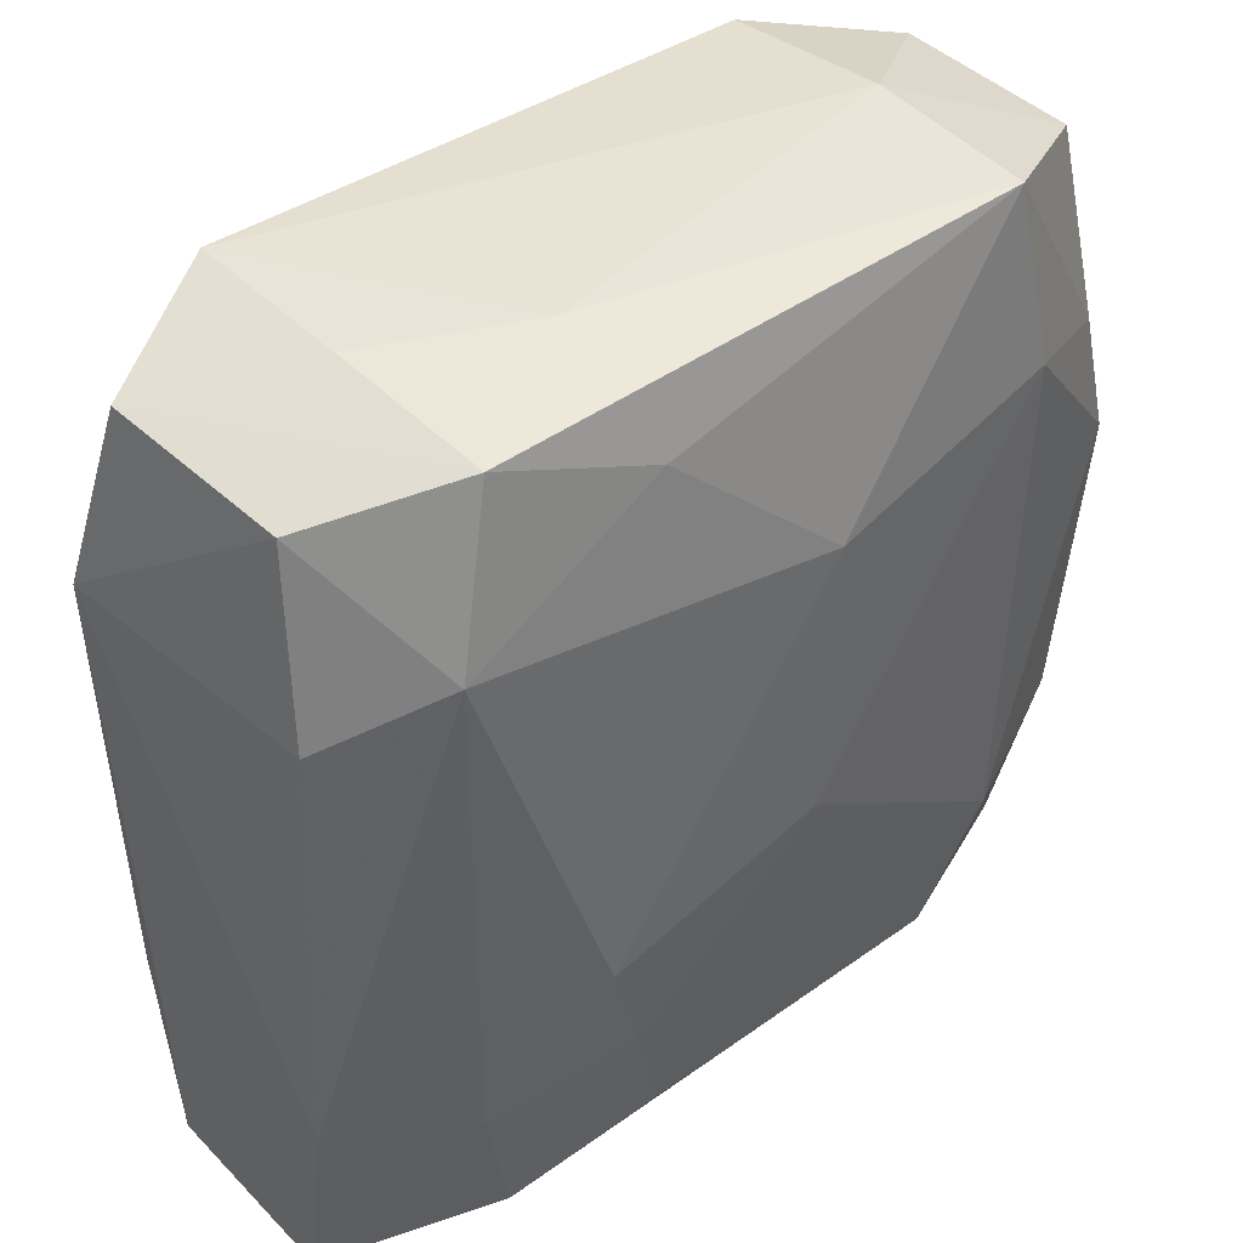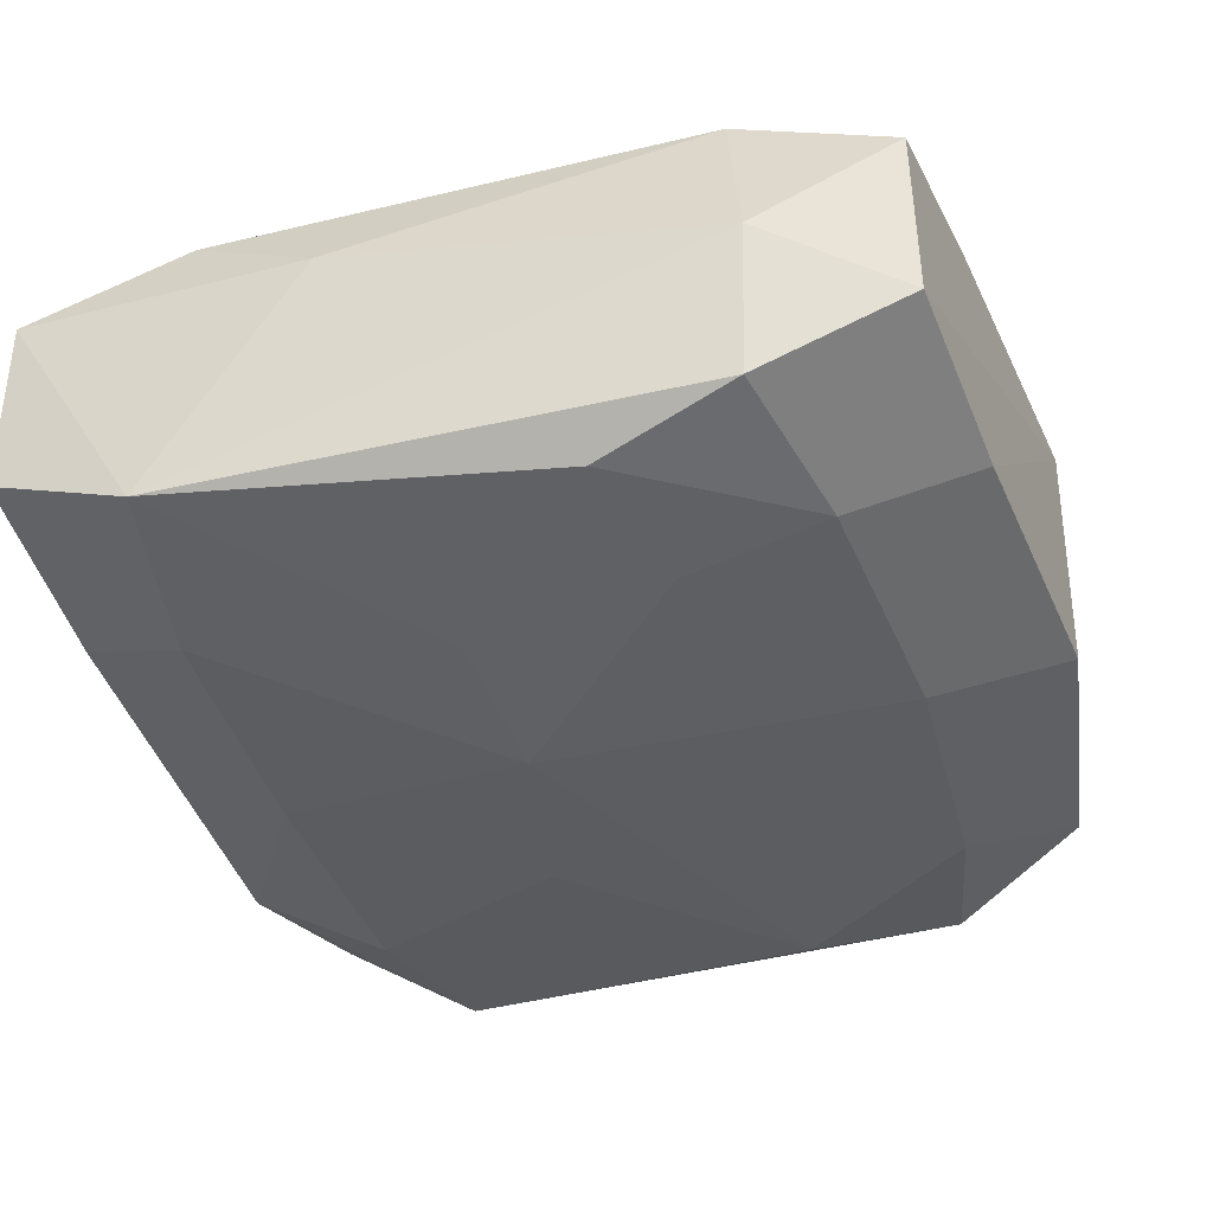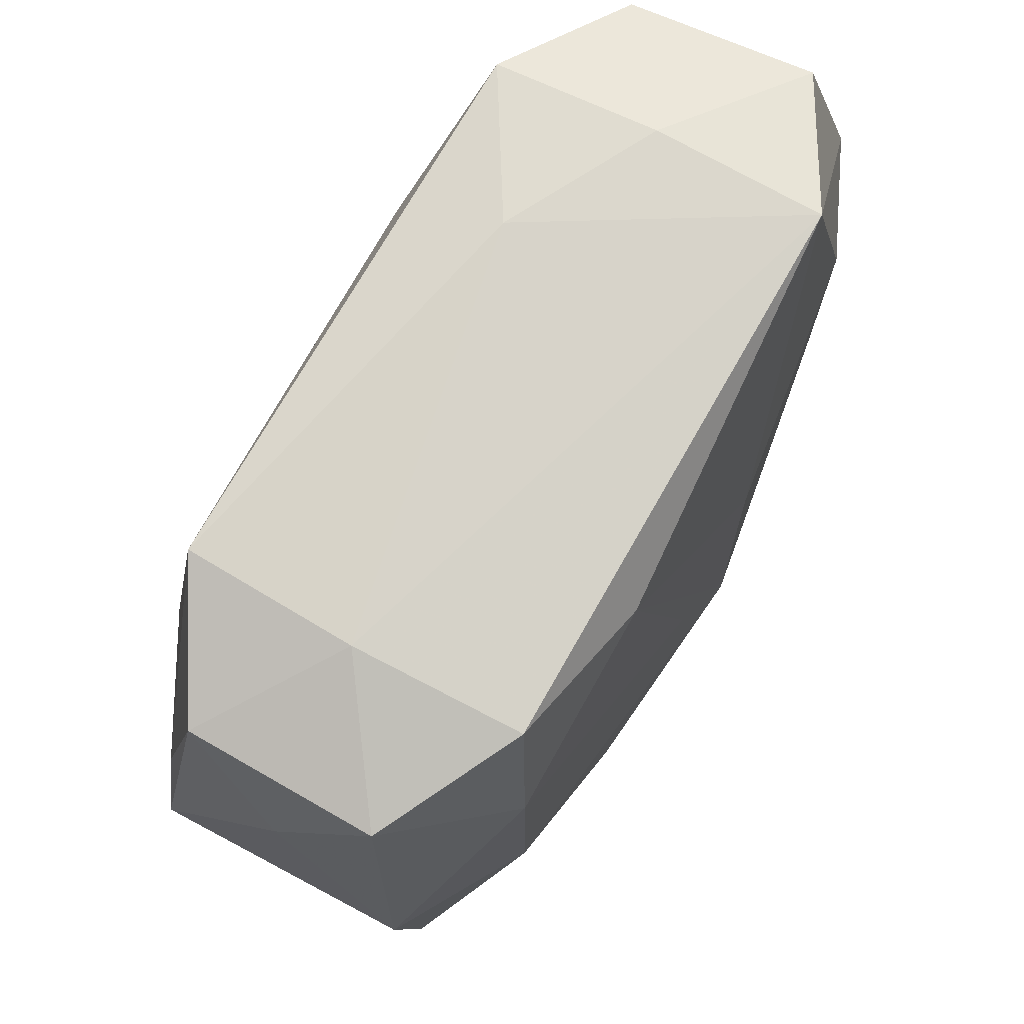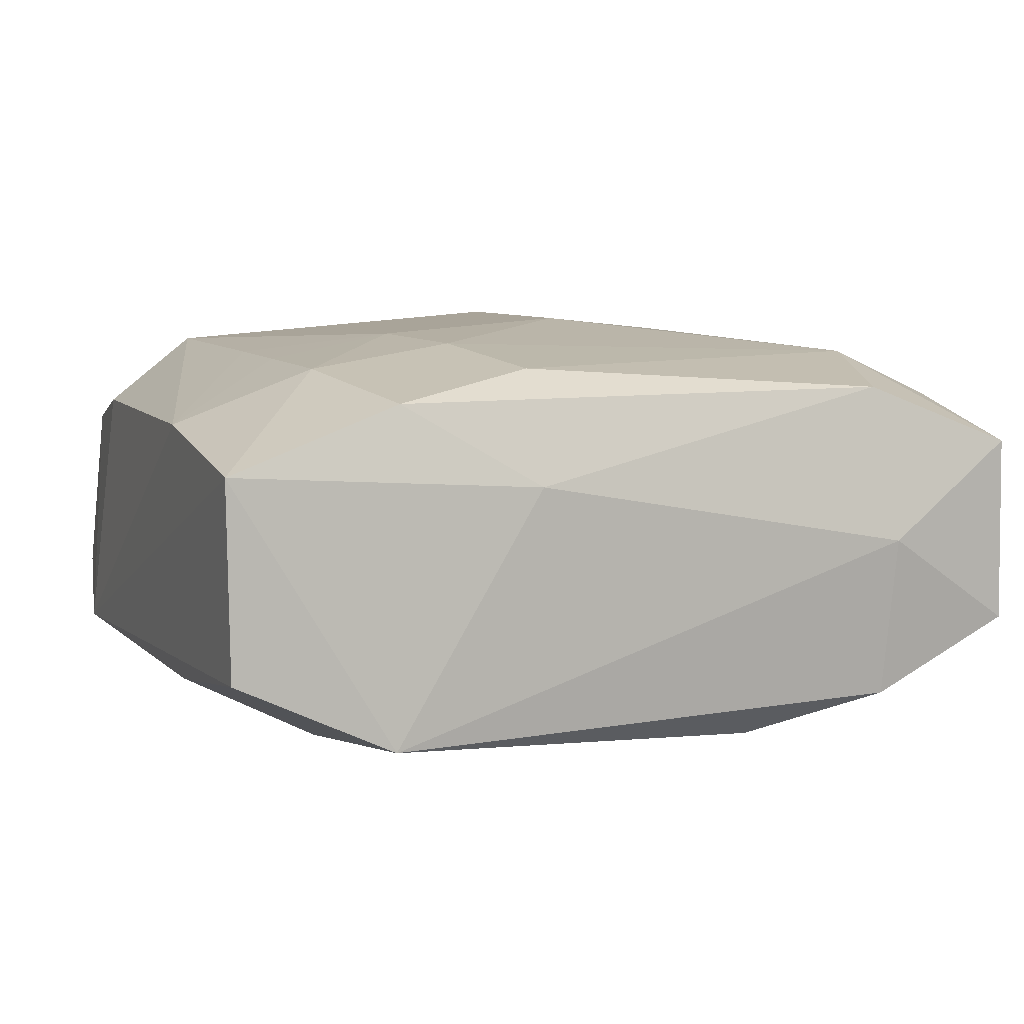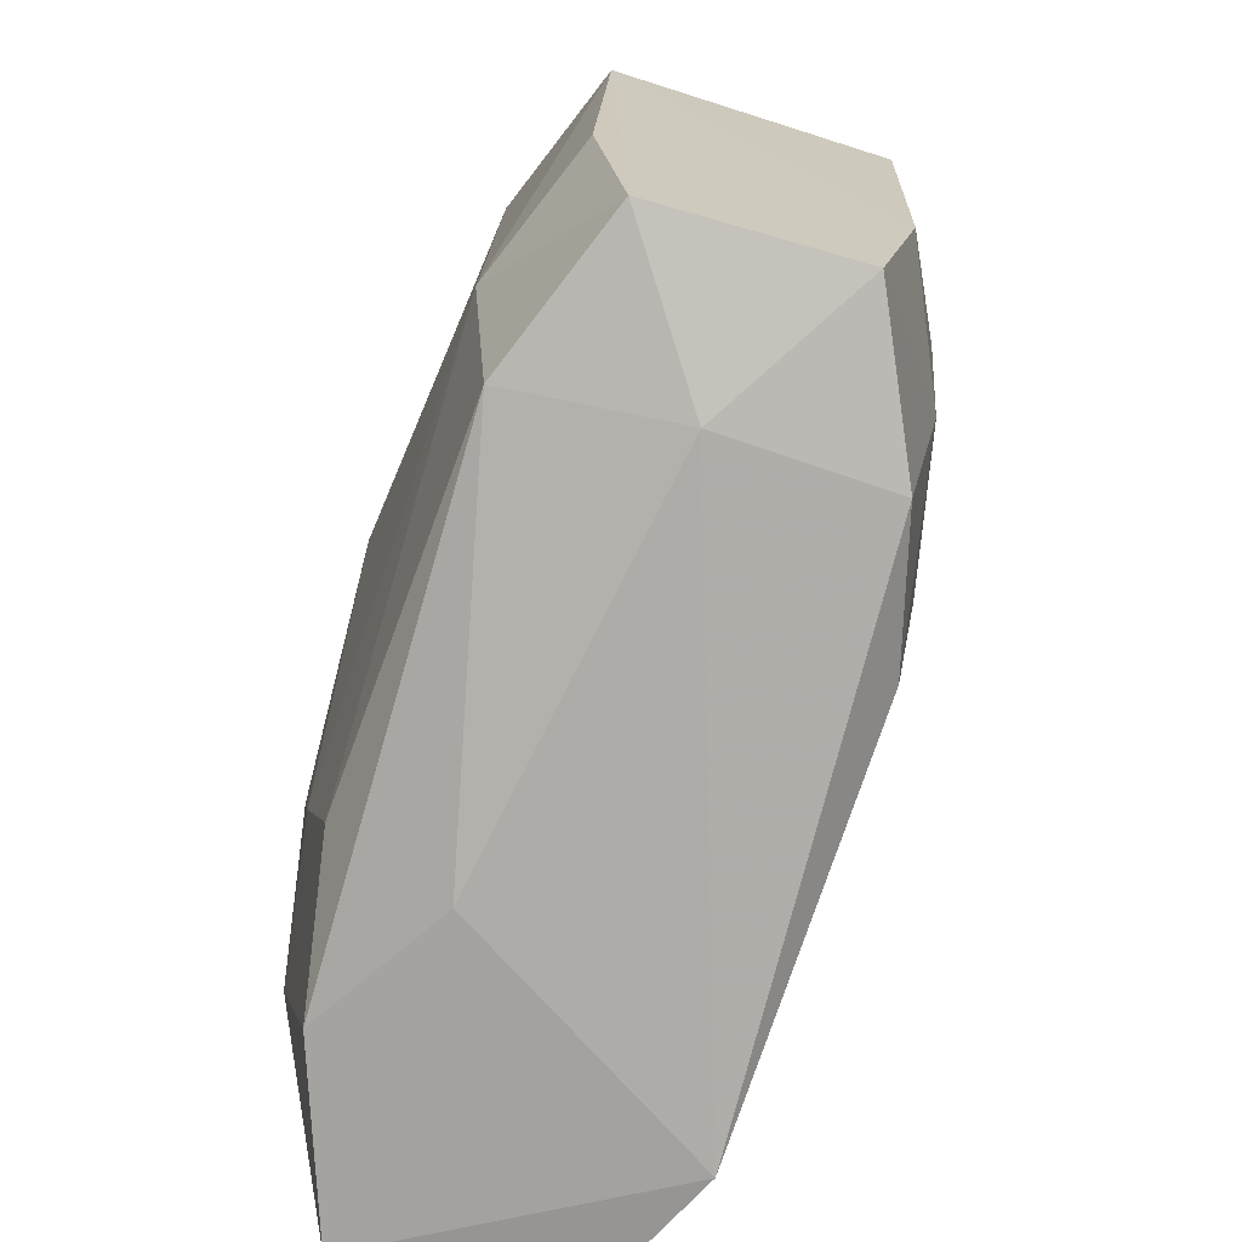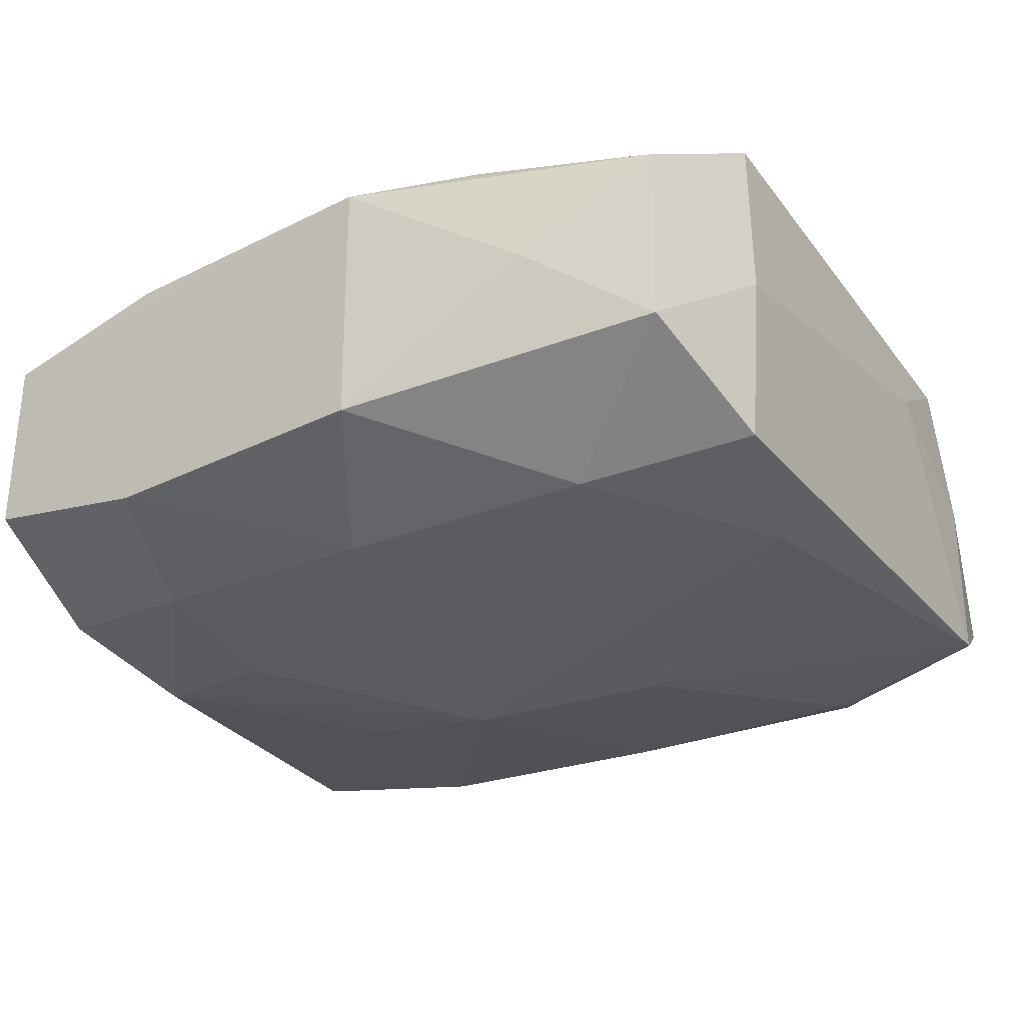
<metadata>
{"format":"obj","ext":"obj","renderer":"f3d","projection":"perspective","resolution":1024,"background":"white","views":[{"elev":43.0,"azim":-40.8,"up":"+Y"},{"elev":-39.0,"azim":16.3,"up":"+Z"},{"elev":75.6,"azim":119.1,"up":"+Y"},{"elev":7.7,"azim":-21.6,"up":"+Z"},{"elev":-76.9,"azim":73.7,"up":"+Y"},{"elev":-28.7,"azim":120.4,"up":"+Z"}]}
</metadata>
<code>
v -0.01861 0.03079 -2.117e-05
v -0.008307 -0.02554 0.01329
v 0.003482 0.01511 0.01529
v 0.01825 -0.0309 0.0006578
v -0.02117 -0.01744 0.01307
v -0.007508 0.02553 0.01292
v -0.02155 -0.01808 -0.01286
v 0.02963 -0.01571 -0.008372
v -0.01963 -0.0309 -0.01145
v 0.01962 0.03073 0.0002617
v 0.03212 0.004919 0.009432
v -0.02124 0.01843 -0.01324
v -0.02808 0.02833 -0.006582
v 0.02869 0.02738 -0.006134
v 0.02027 -0.01811 0.01342
v -0.02142 0.0186 0.01331
v 0.02222 -0.0005842 -0.01326
v -0.01853 -0.02876 0.01143
v 0.01766 -0.02986 -0.01057
v -0.01077 -0.01656 0.01457
v 0.02115 0.01762 0.0134
v 0.007796 -0.02768 -0.01318
v 0.008554 0.02673 -0.01343
v -0.01287 -0.008925 0.01493
v -0.01861 0.03085 -0.01179
v -0.0214 0.000246 0.01325
v 0.02155 0.01763 -0.01281
v 0.02973 0.01439 0.00939
v -0.008304 0.03117 0.005378
v 0.01036 -0.01761 -0.01418
v -0.03046 -0.02916 0.007116
v -0.02134 -0.007779 0.01319
v -0.03048 0.01566 -0.009248
v -0.03048 -0.01477 0.009251
v -0.002897 -0.004805 -0.01624
v 0.002308 -0.004311 0.01561
v -0.03028 -0.02917 -0.006523
v 0.03175 0.004724 -0.008246
v -0.005797 0.009434 -0.01533
v 0.002725 0.00401 -0.01529
v -0.02178 7.963e-05 -0.01329
v 0.01913 0.02976 -0.0113
v -0.003744 -0.01552 -0.01475
v 0.02041 -0.01823 -0.01221
v -0.02862 0.01474 0.008644
v 0.01703 -0.02893 0.01155
v 0.02804 -0.02884 0.007269
v -0.03005 -0.01474 -0.008776
v 0.03072 0.01826 0.0004259
v -0.009168 -0.0309 0.005736
v -0.01804 0.02978 0.01129
v -0.02708 0.0273 0.006192
v 0.0295 -0.0156 0.009654
v 0.02857 0.02744 0.006828
v 0.01924 0.03034 0.01199
v 0.02816 -0.02895 -0.005839
f 11 56 8
f 35 9 7
f 7 41 35
f 33 31 34
f 34 31 5
f 23 25 42
f 12 41 33
f 33 25 12
f 35 41 12
f 13 25 33
f 43 9 35
f 35 22 43
f 43 22 9
f 9 22 19
f 11 15 53
f 9 31 37
f 37 7 9
f 37 31 33
f 25 23 39
f 39 12 25
f 39 23 35
f 35 12 39
f 51 13 52
f 52 13 33
f 51 29 1
f 1 29 25
f 1 13 51
f 25 13 1
f 35 23 40
f 30 22 35
f 35 17 30
f 11 54 28
f 47 56 11
f 11 53 47
f 47 53 15
f 15 46 47
f 5 31 18
f 48 37 33
f 7 37 48
f 33 41 48
f 41 7 48
f 49 54 11
f 49 14 54
f 55 28 54
f 55 29 51
f 32 34 5
f 32 26 34
f 51 52 16
f 34 26 16
f 44 30 17
f 44 17 8
f 44 19 22
f 22 30 44
f 44 8 56
f 56 19 44
f 4 19 56
f 56 47 4
f 9 19 4
f 4 47 46
f 2 18 46
f 2 46 15
f 27 23 42
f 42 14 27
f 27 40 23
f 27 17 35
f 35 40 27
f 8 17 38
f 17 27 38
f 11 8 38
f 38 49 11
f 14 49 38
f 38 27 14
f 29 55 10
f 25 29 10
f 42 25 10
f 10 14 42
f 54 14 10
f 10 55 54
f 21 15 11
f 55 3 21
f 11 28 21
f 28 55 21
f 26 32 24
f 24 16 26
f 3 16 24
f 24 32 5
f 6 55 51
f 6 3 55
f 51 16 6
f 6 16 3
f 34 16 45
f 45 16 52
f 33 34 45
f 45 52 33
f 46 18 50
f 50 4 46
f 50 18 31
f 50 31 9
f 9 4 50
f 20 24 5
f 5 18 20
f 18 2 20
f 20 2 15
f 3 24 36
f 24 20 36
f 36 20 15
f 15 21 36
f 36 21 3

</code>
